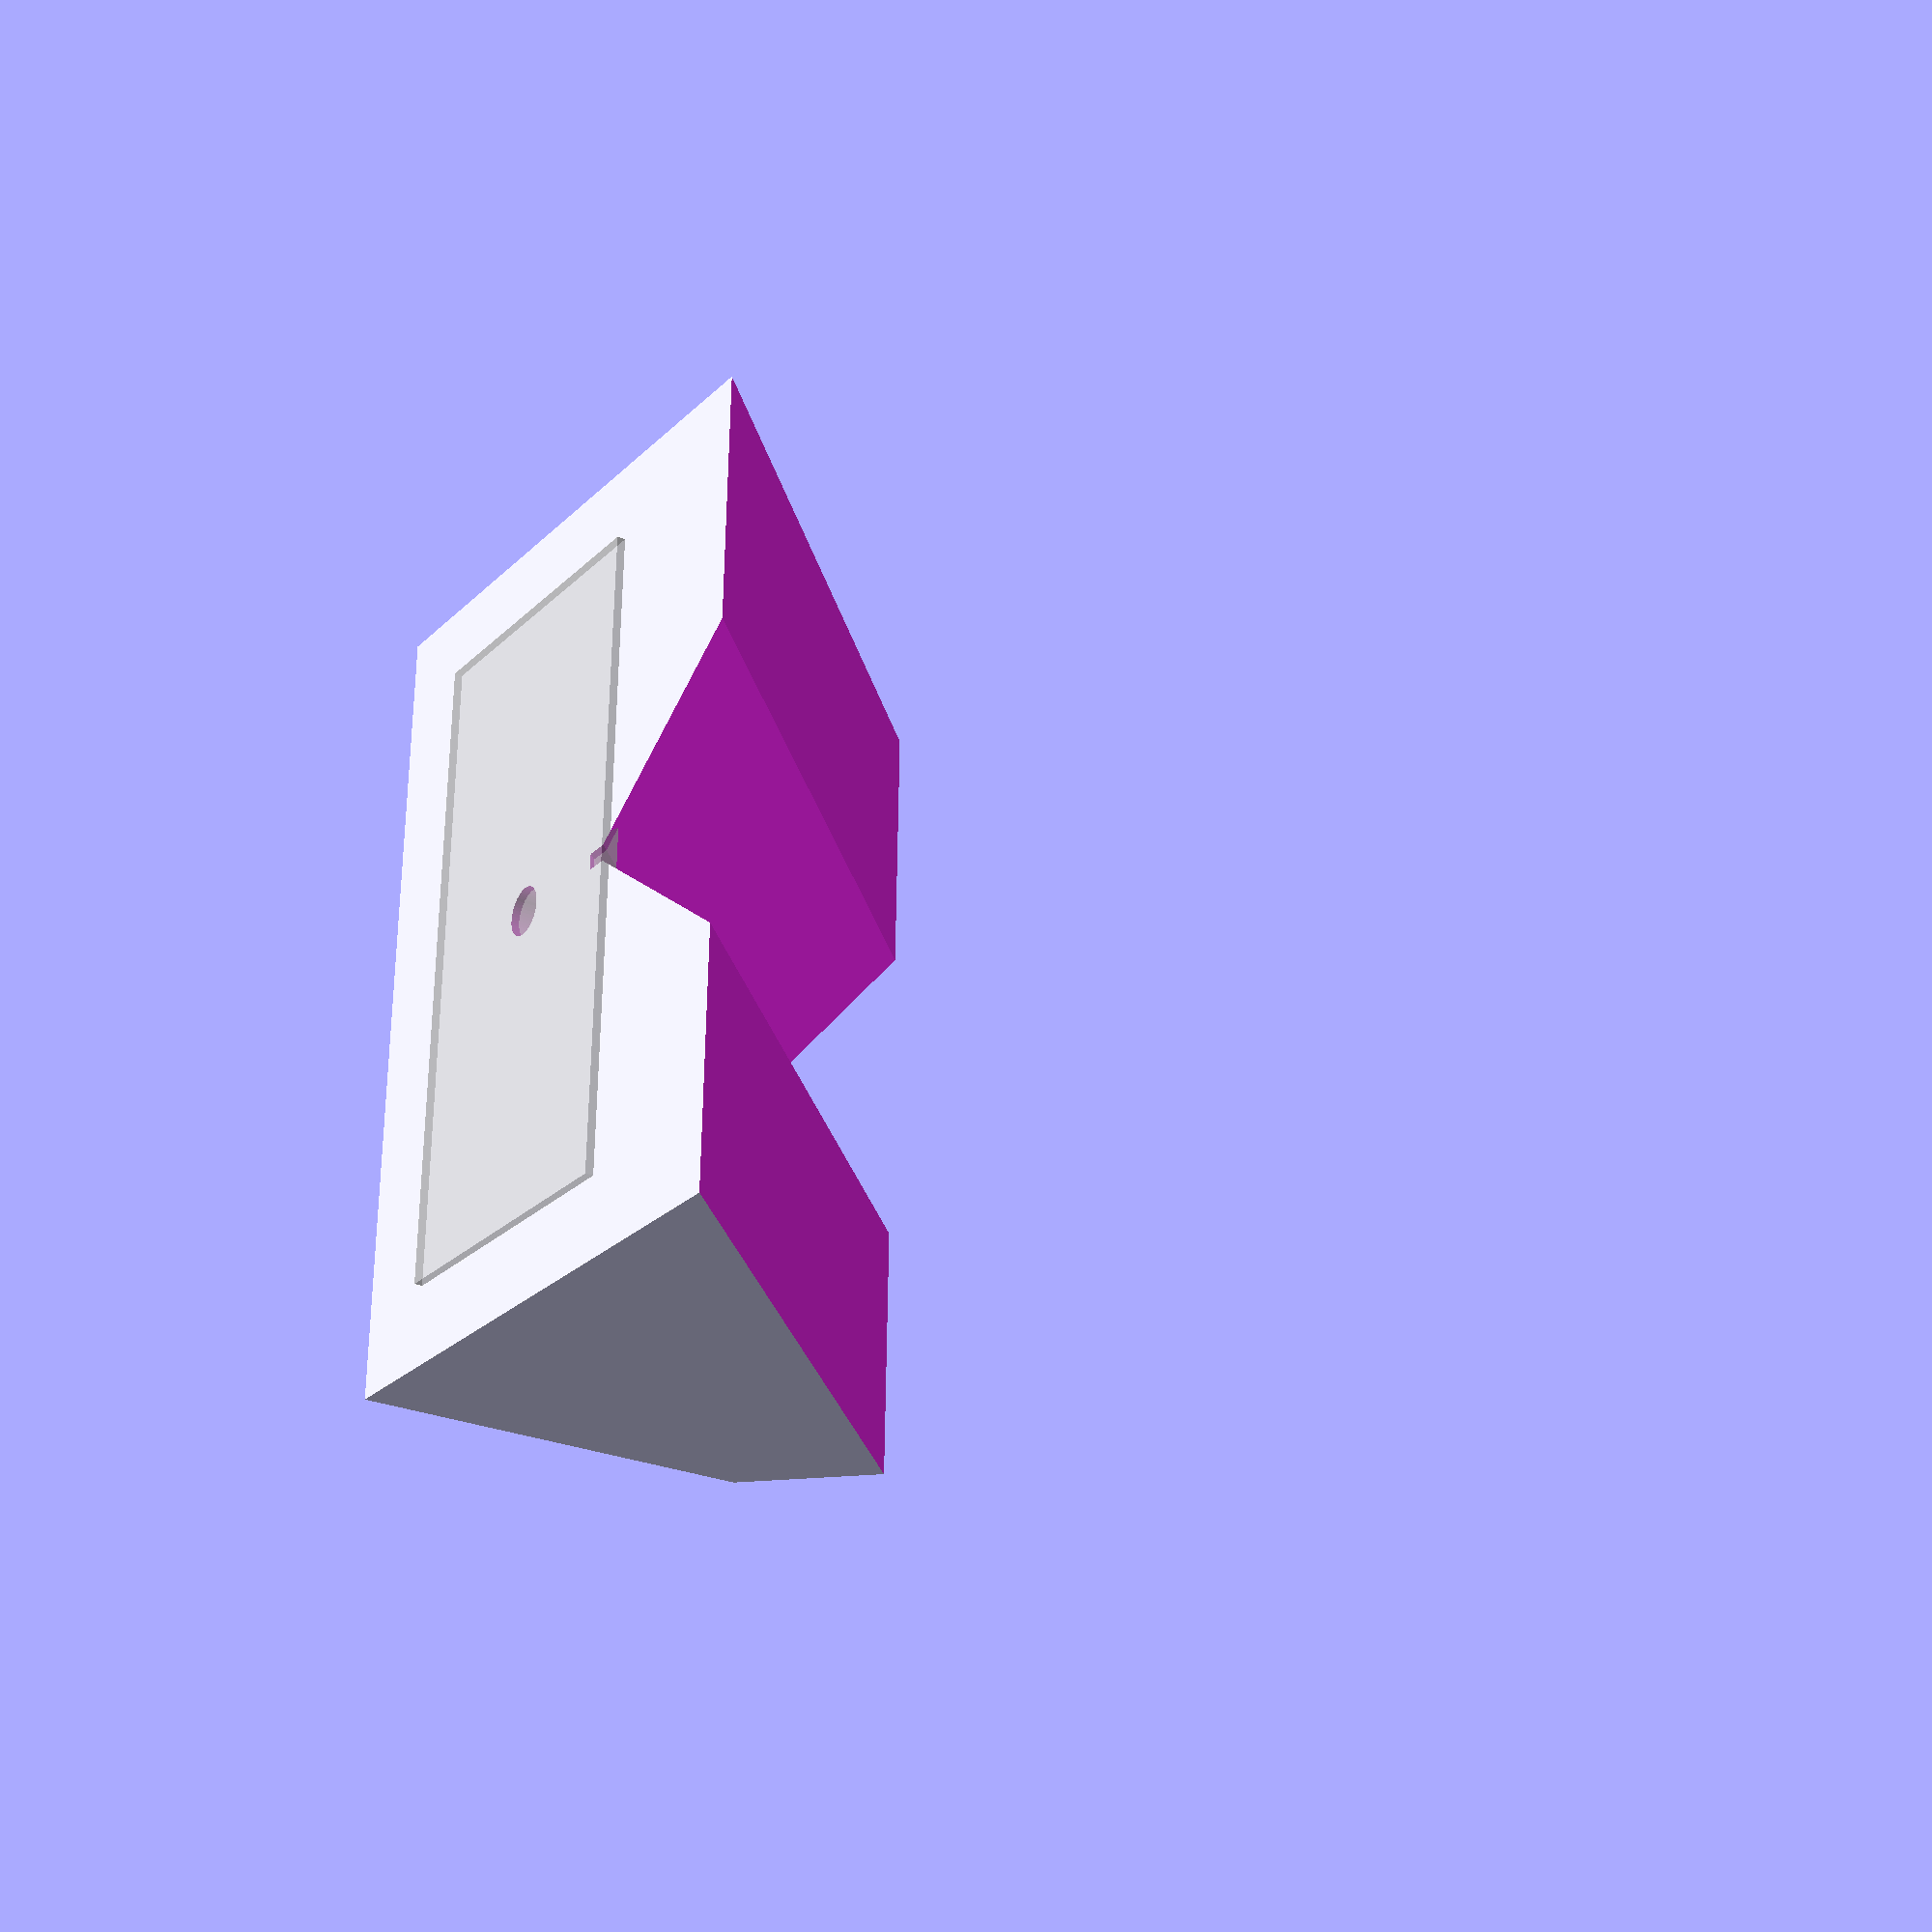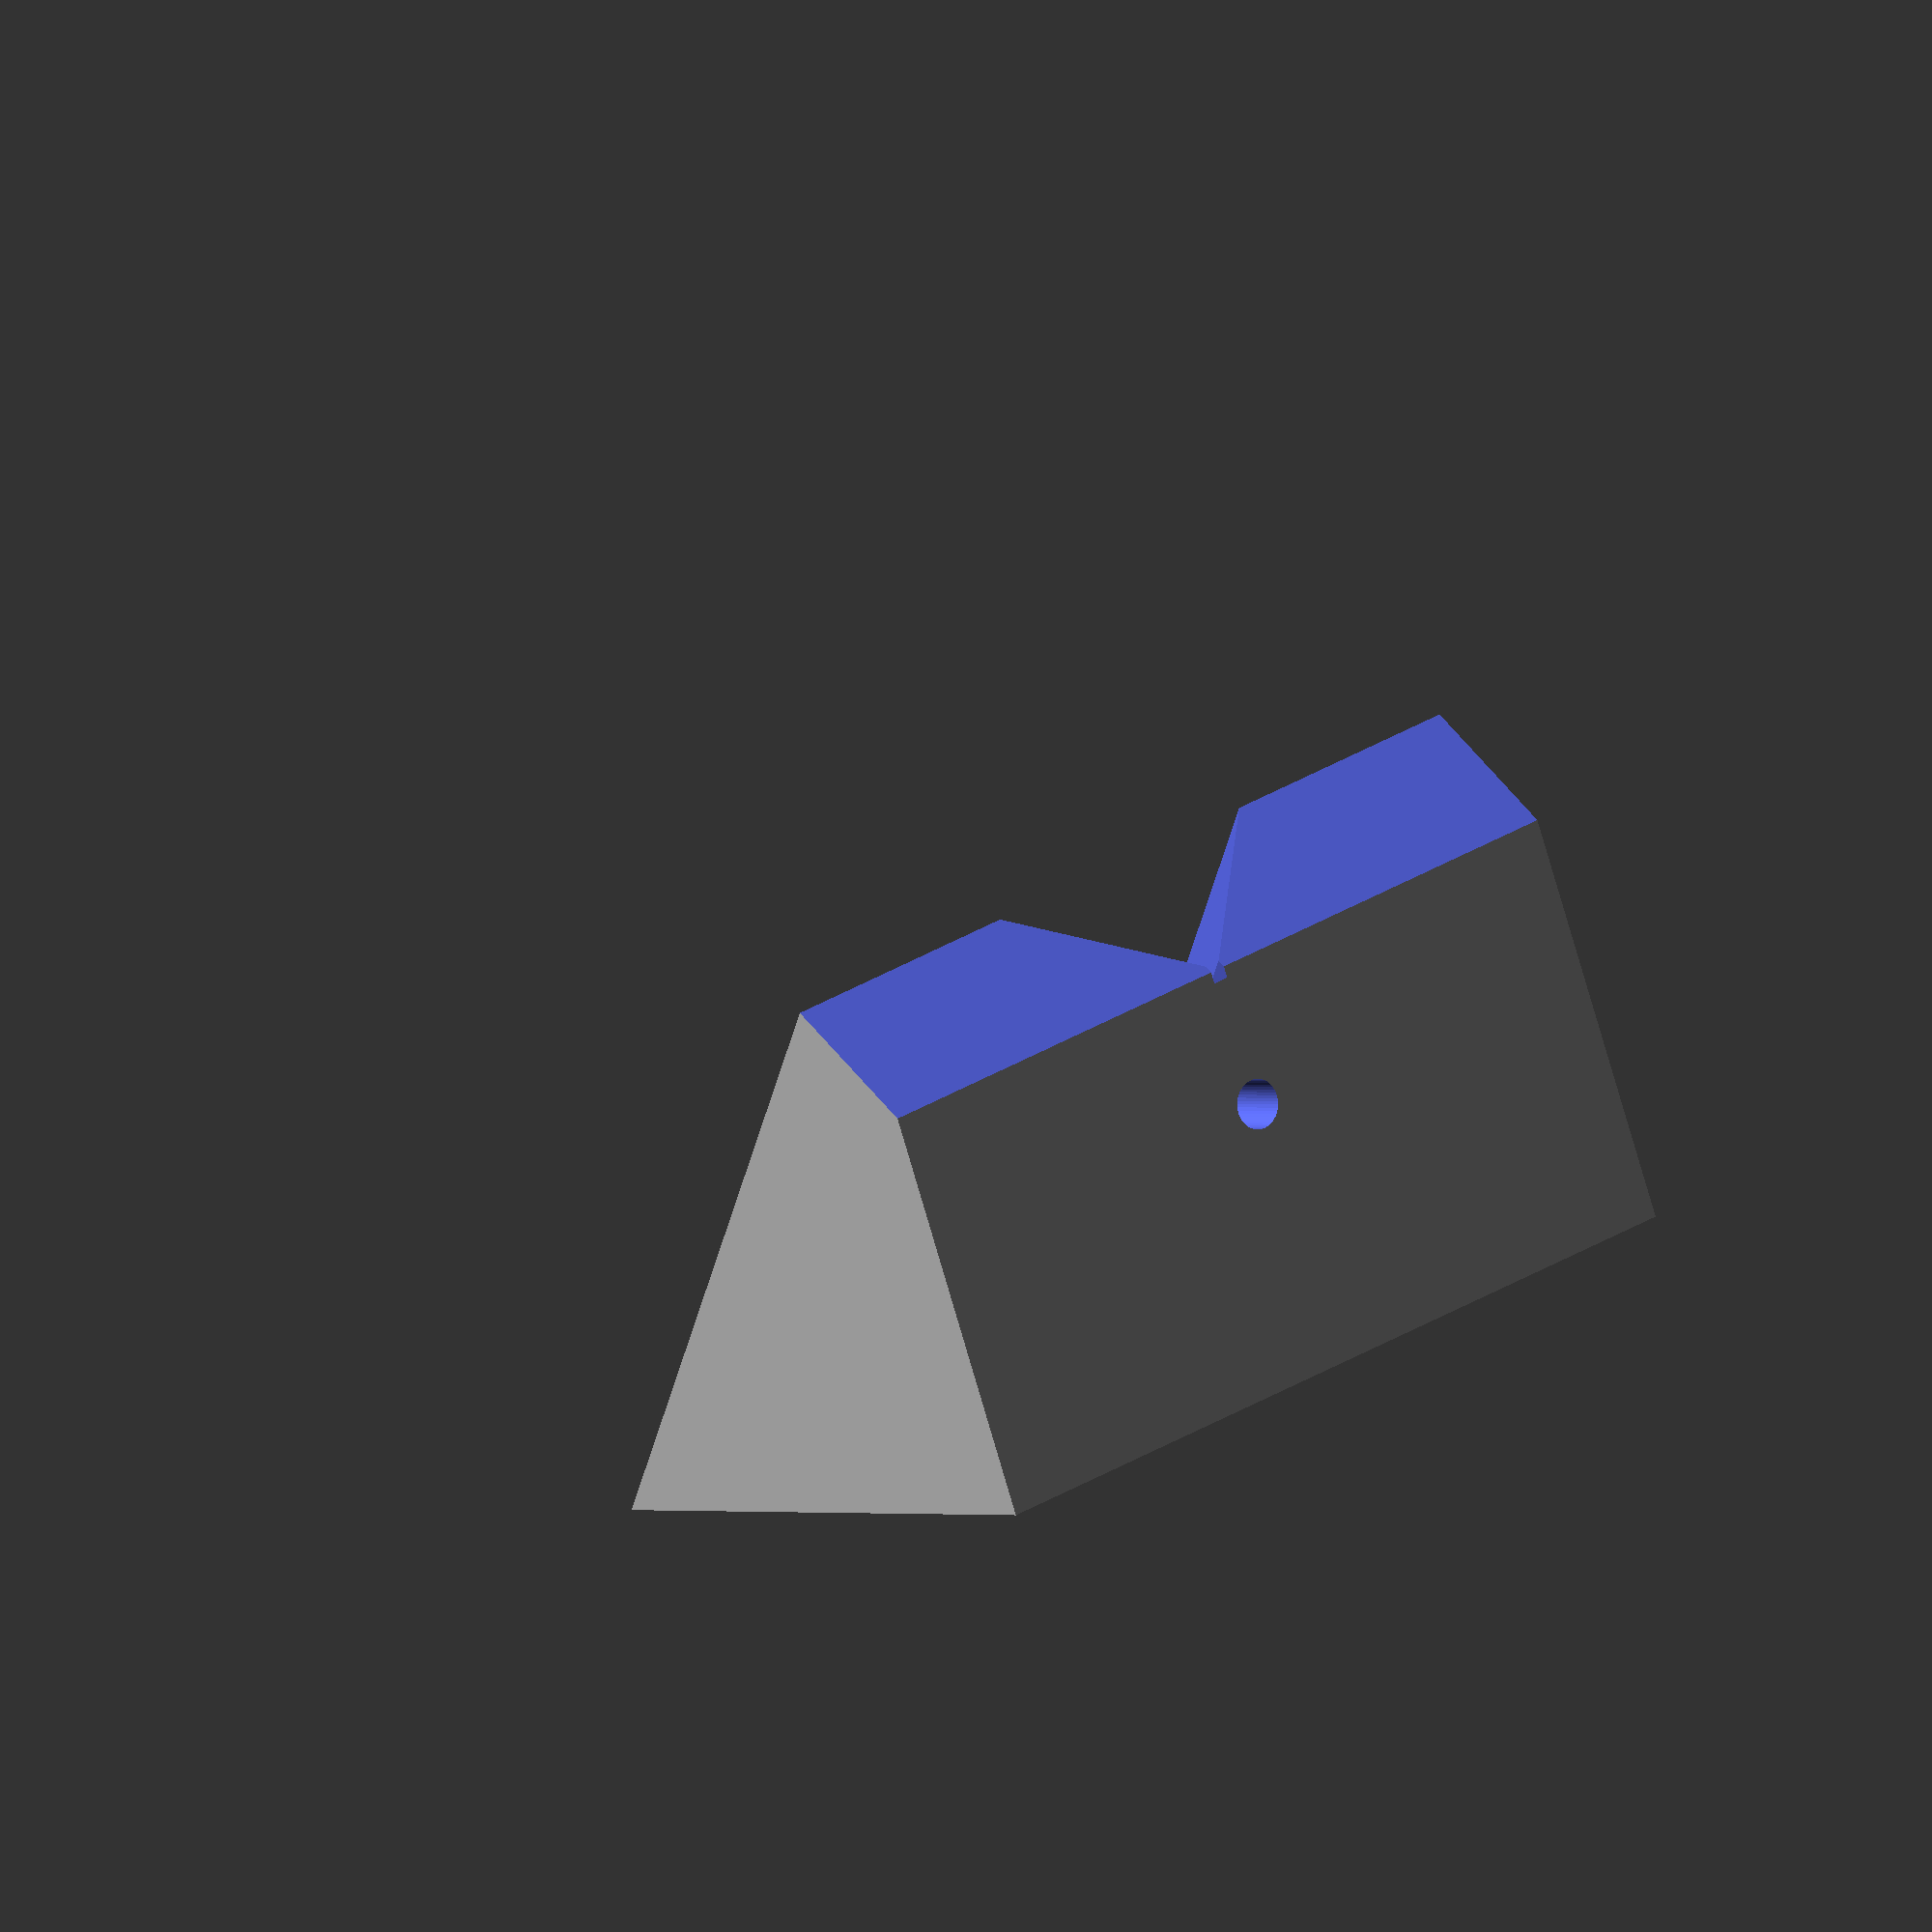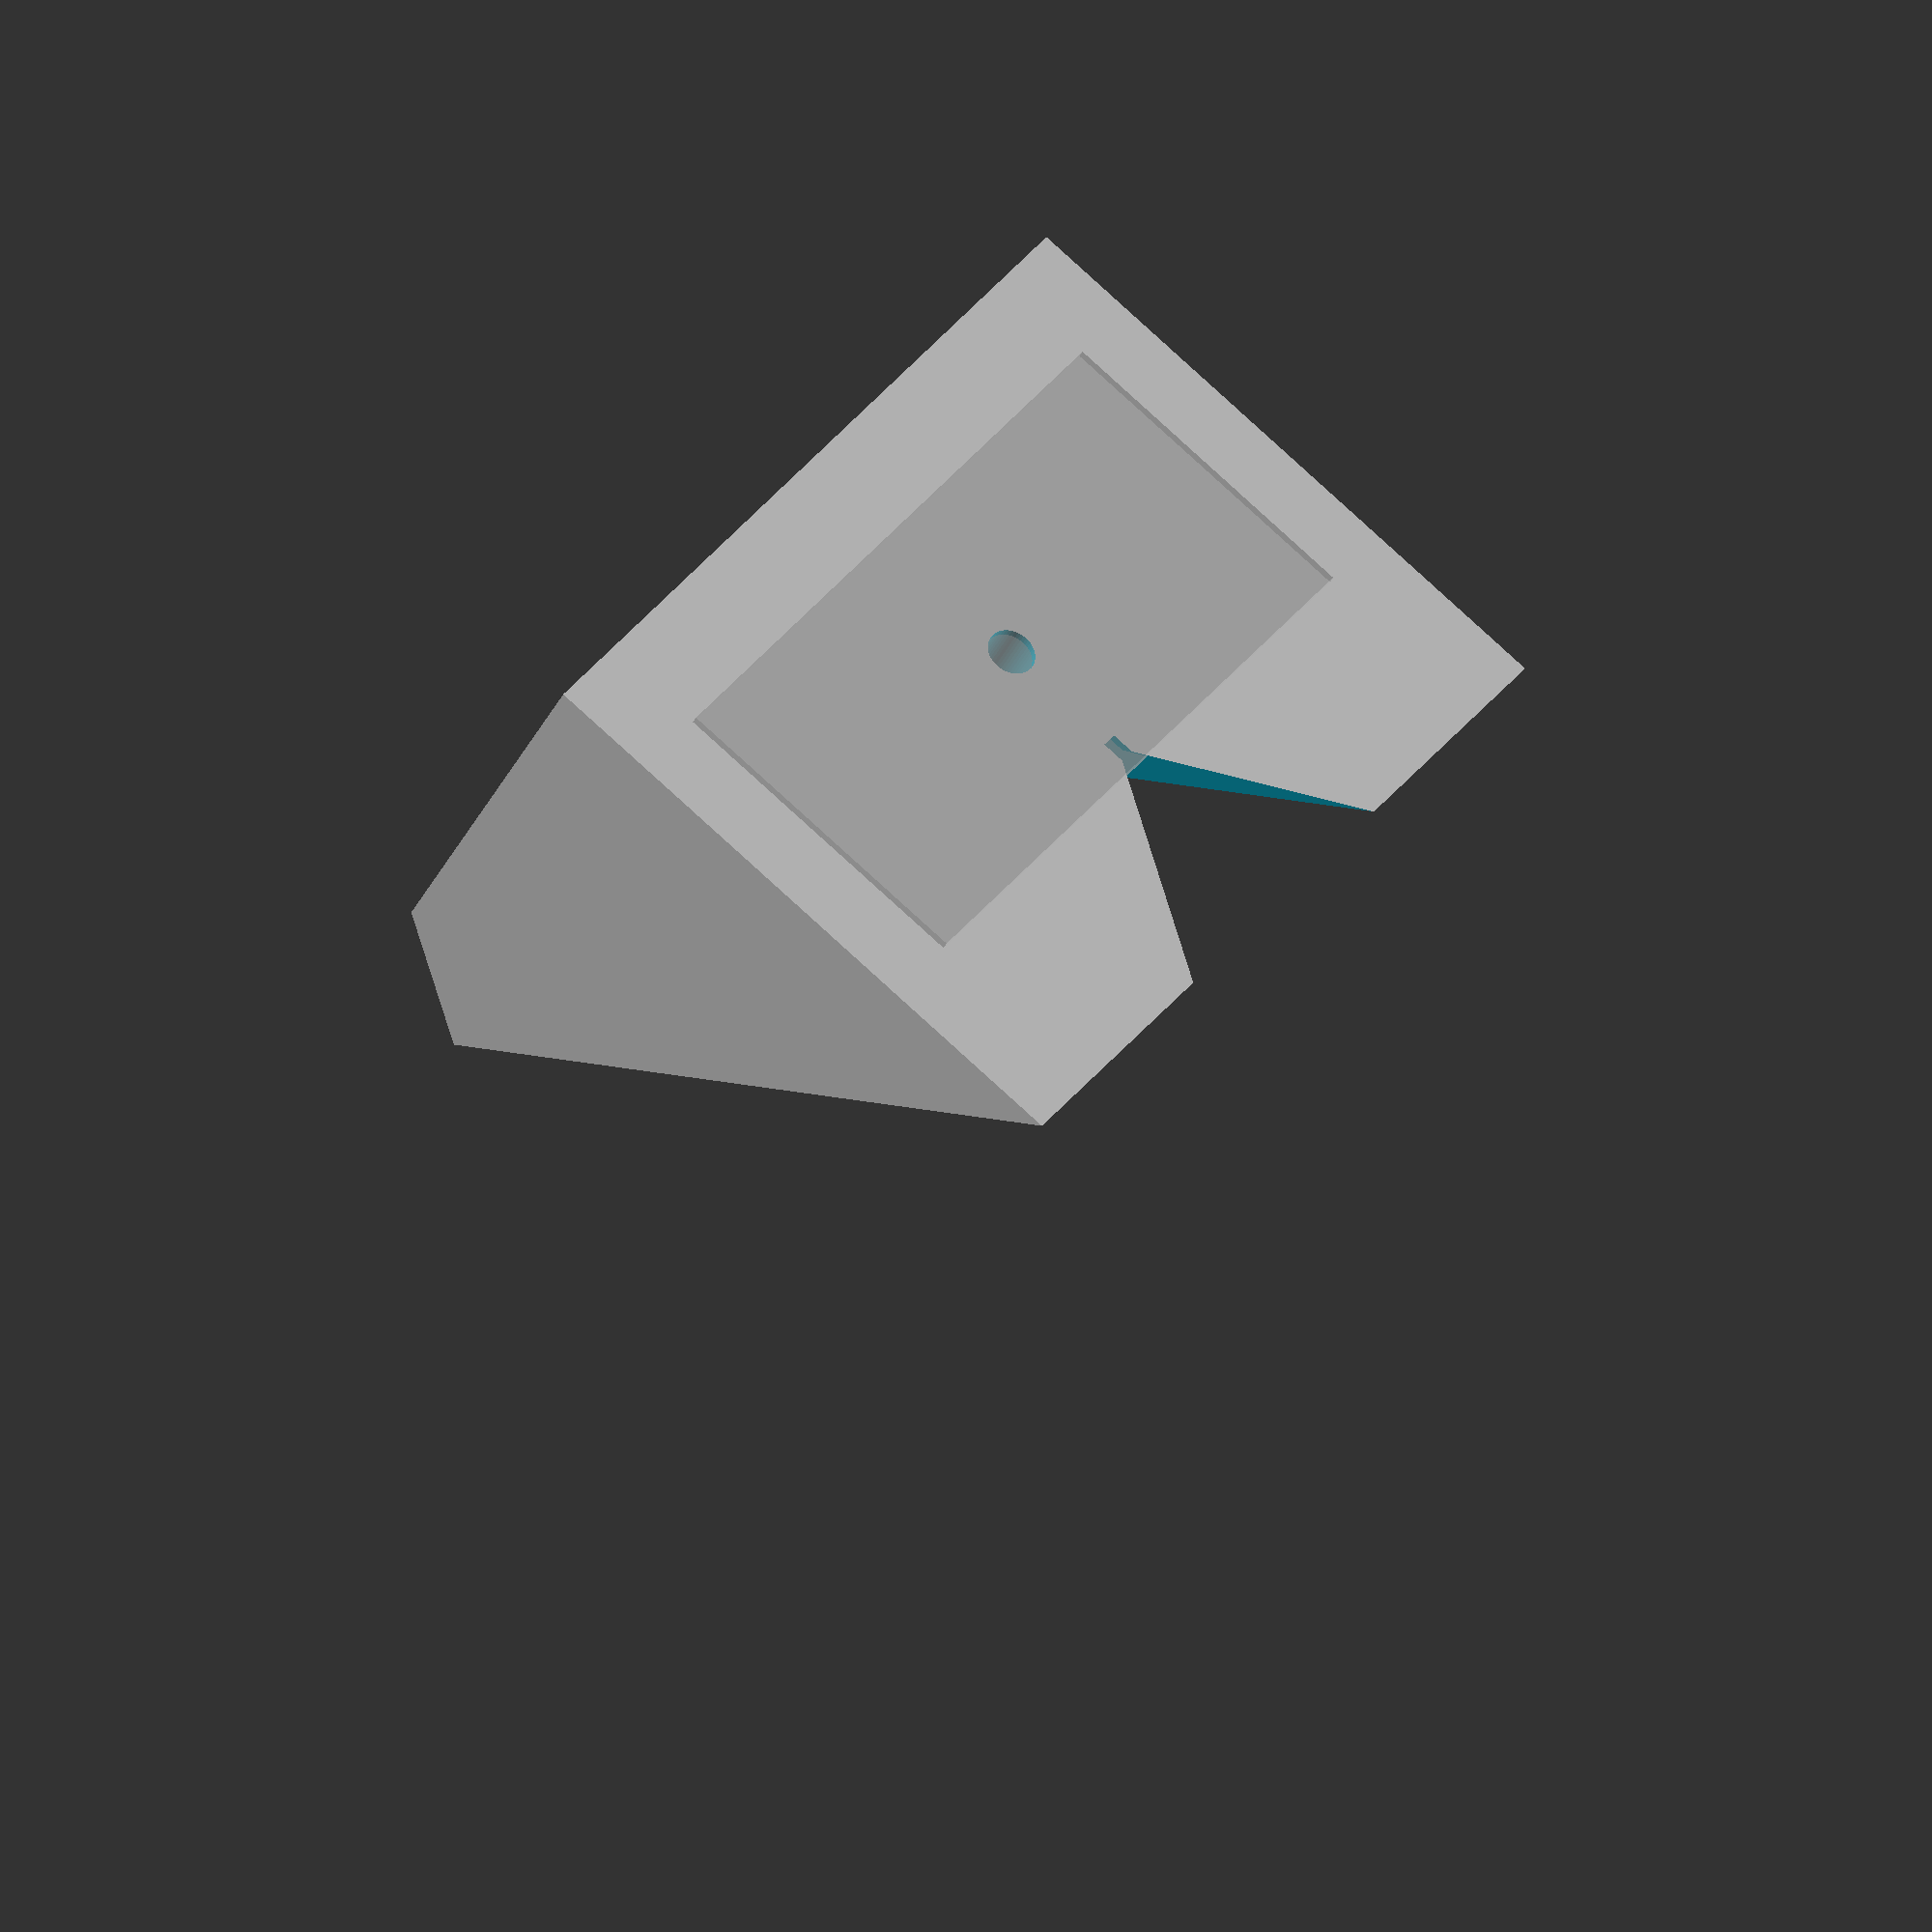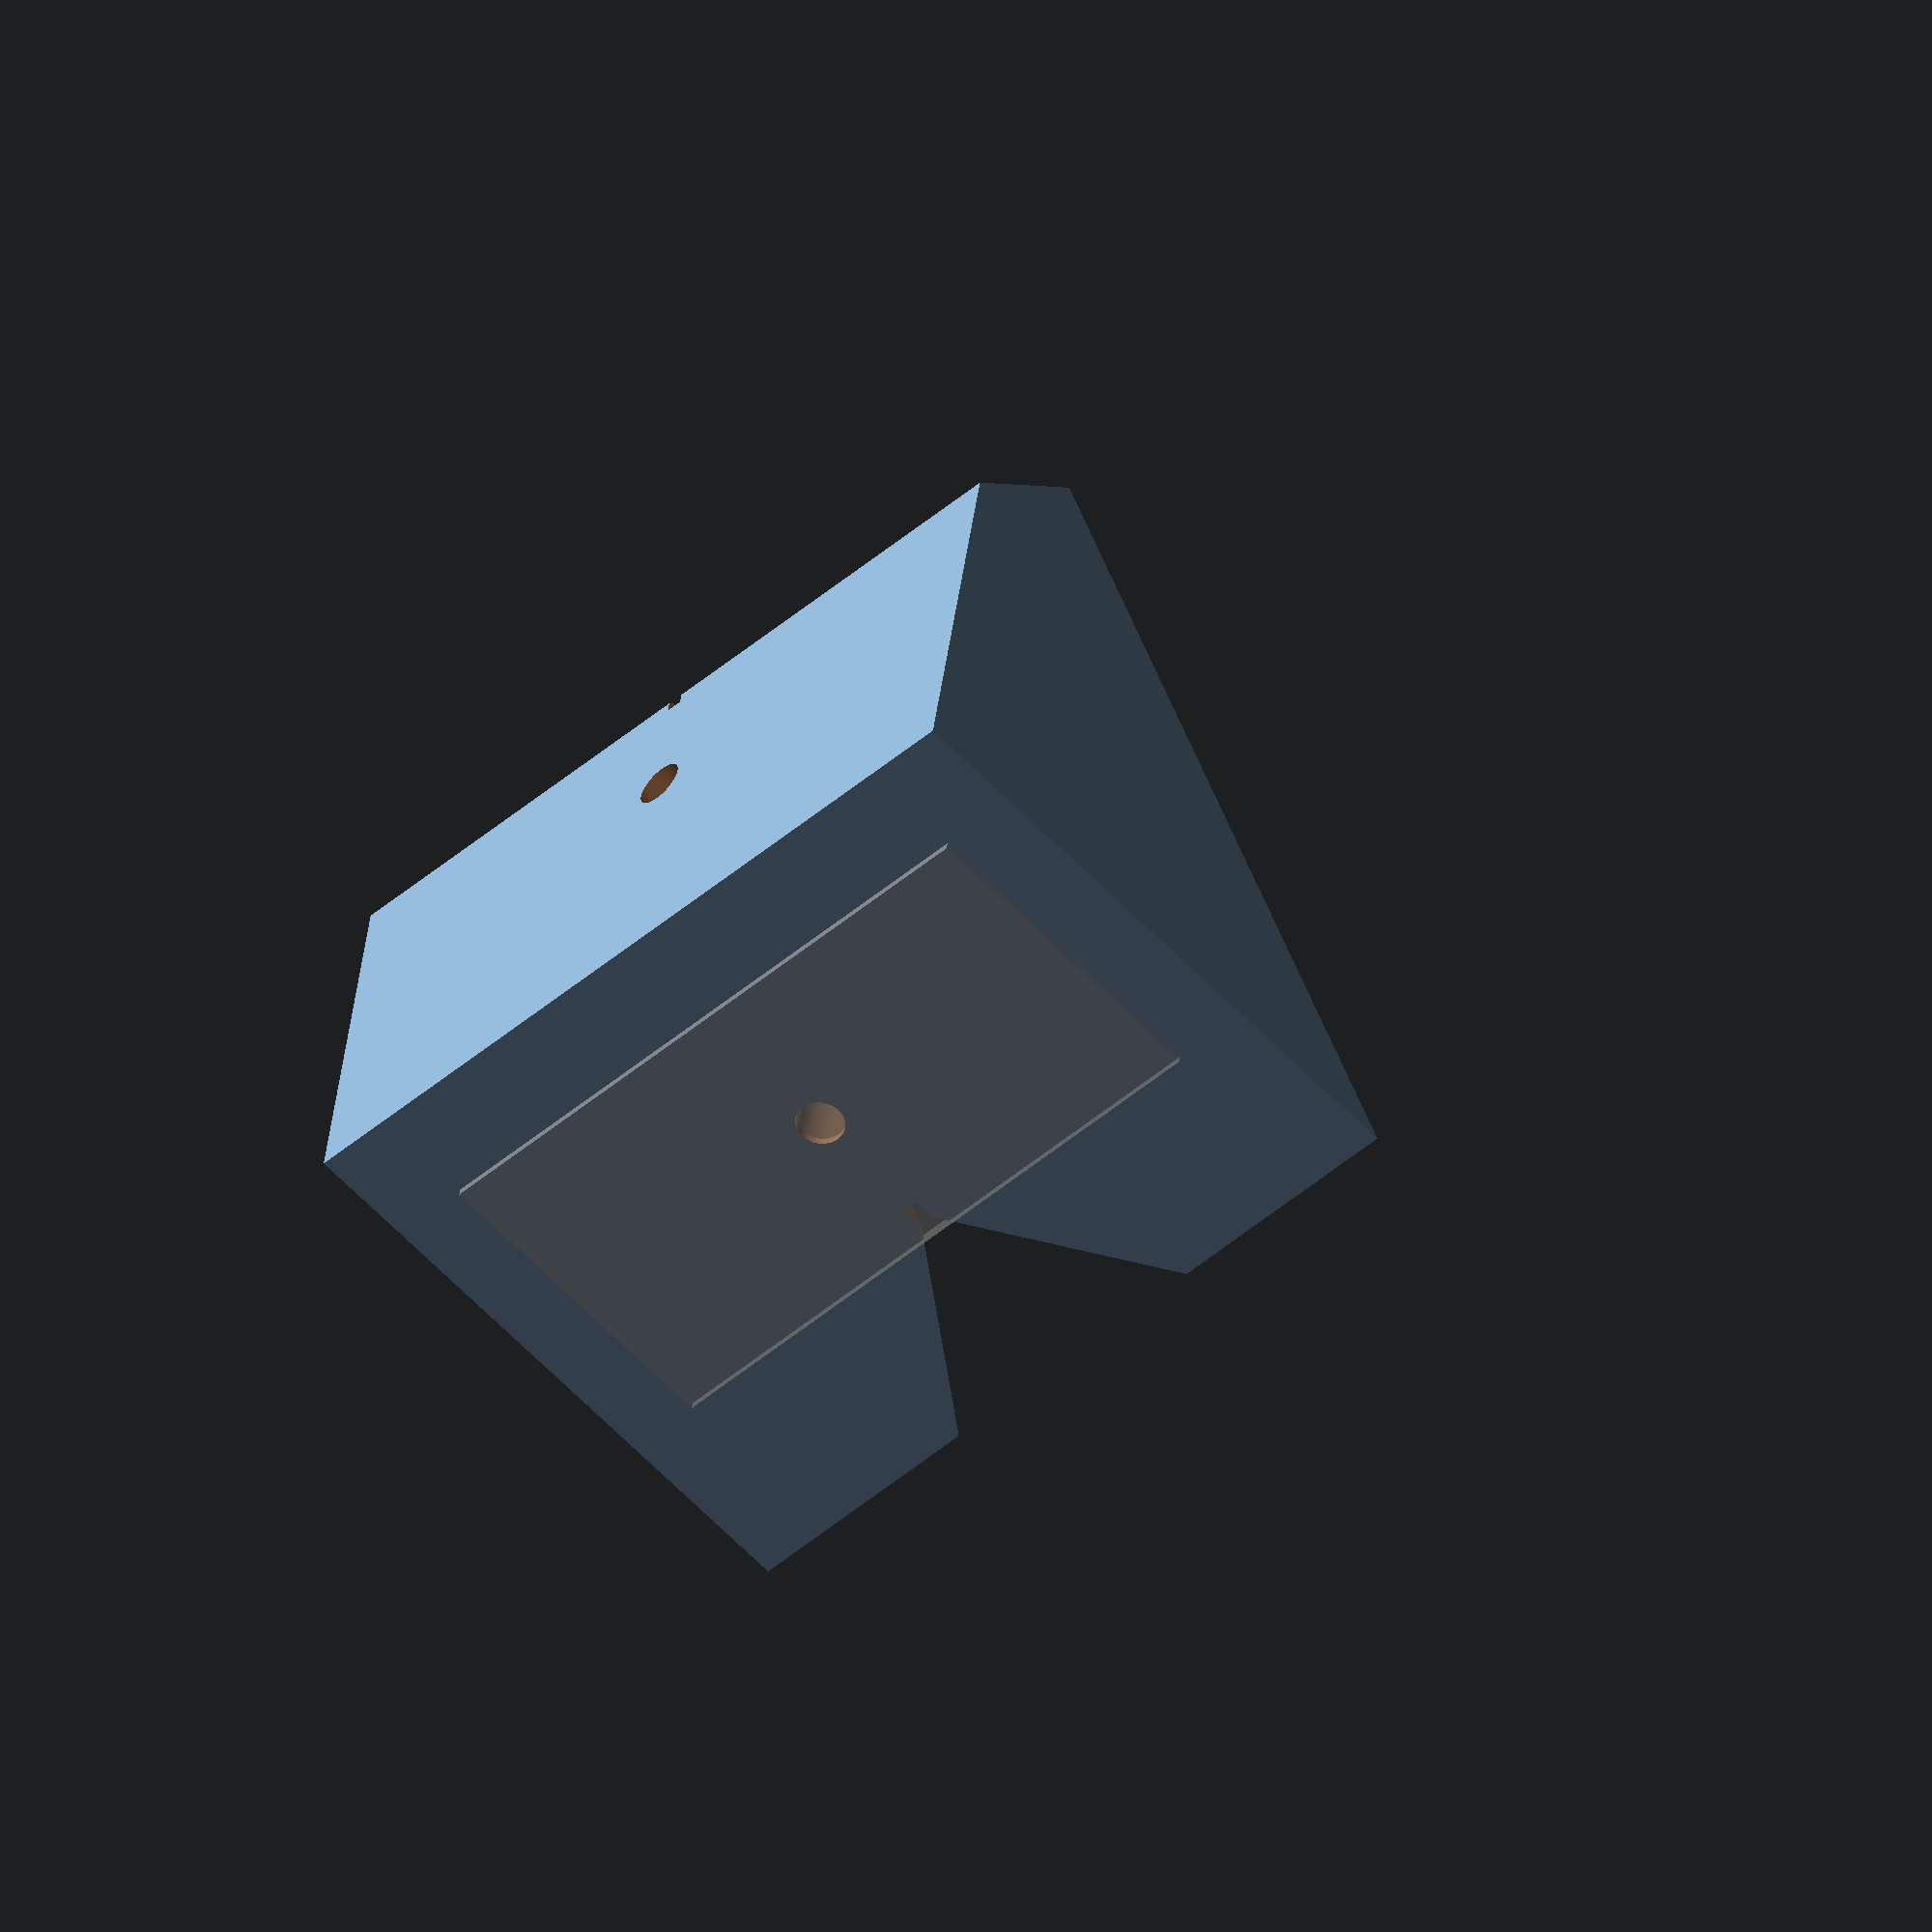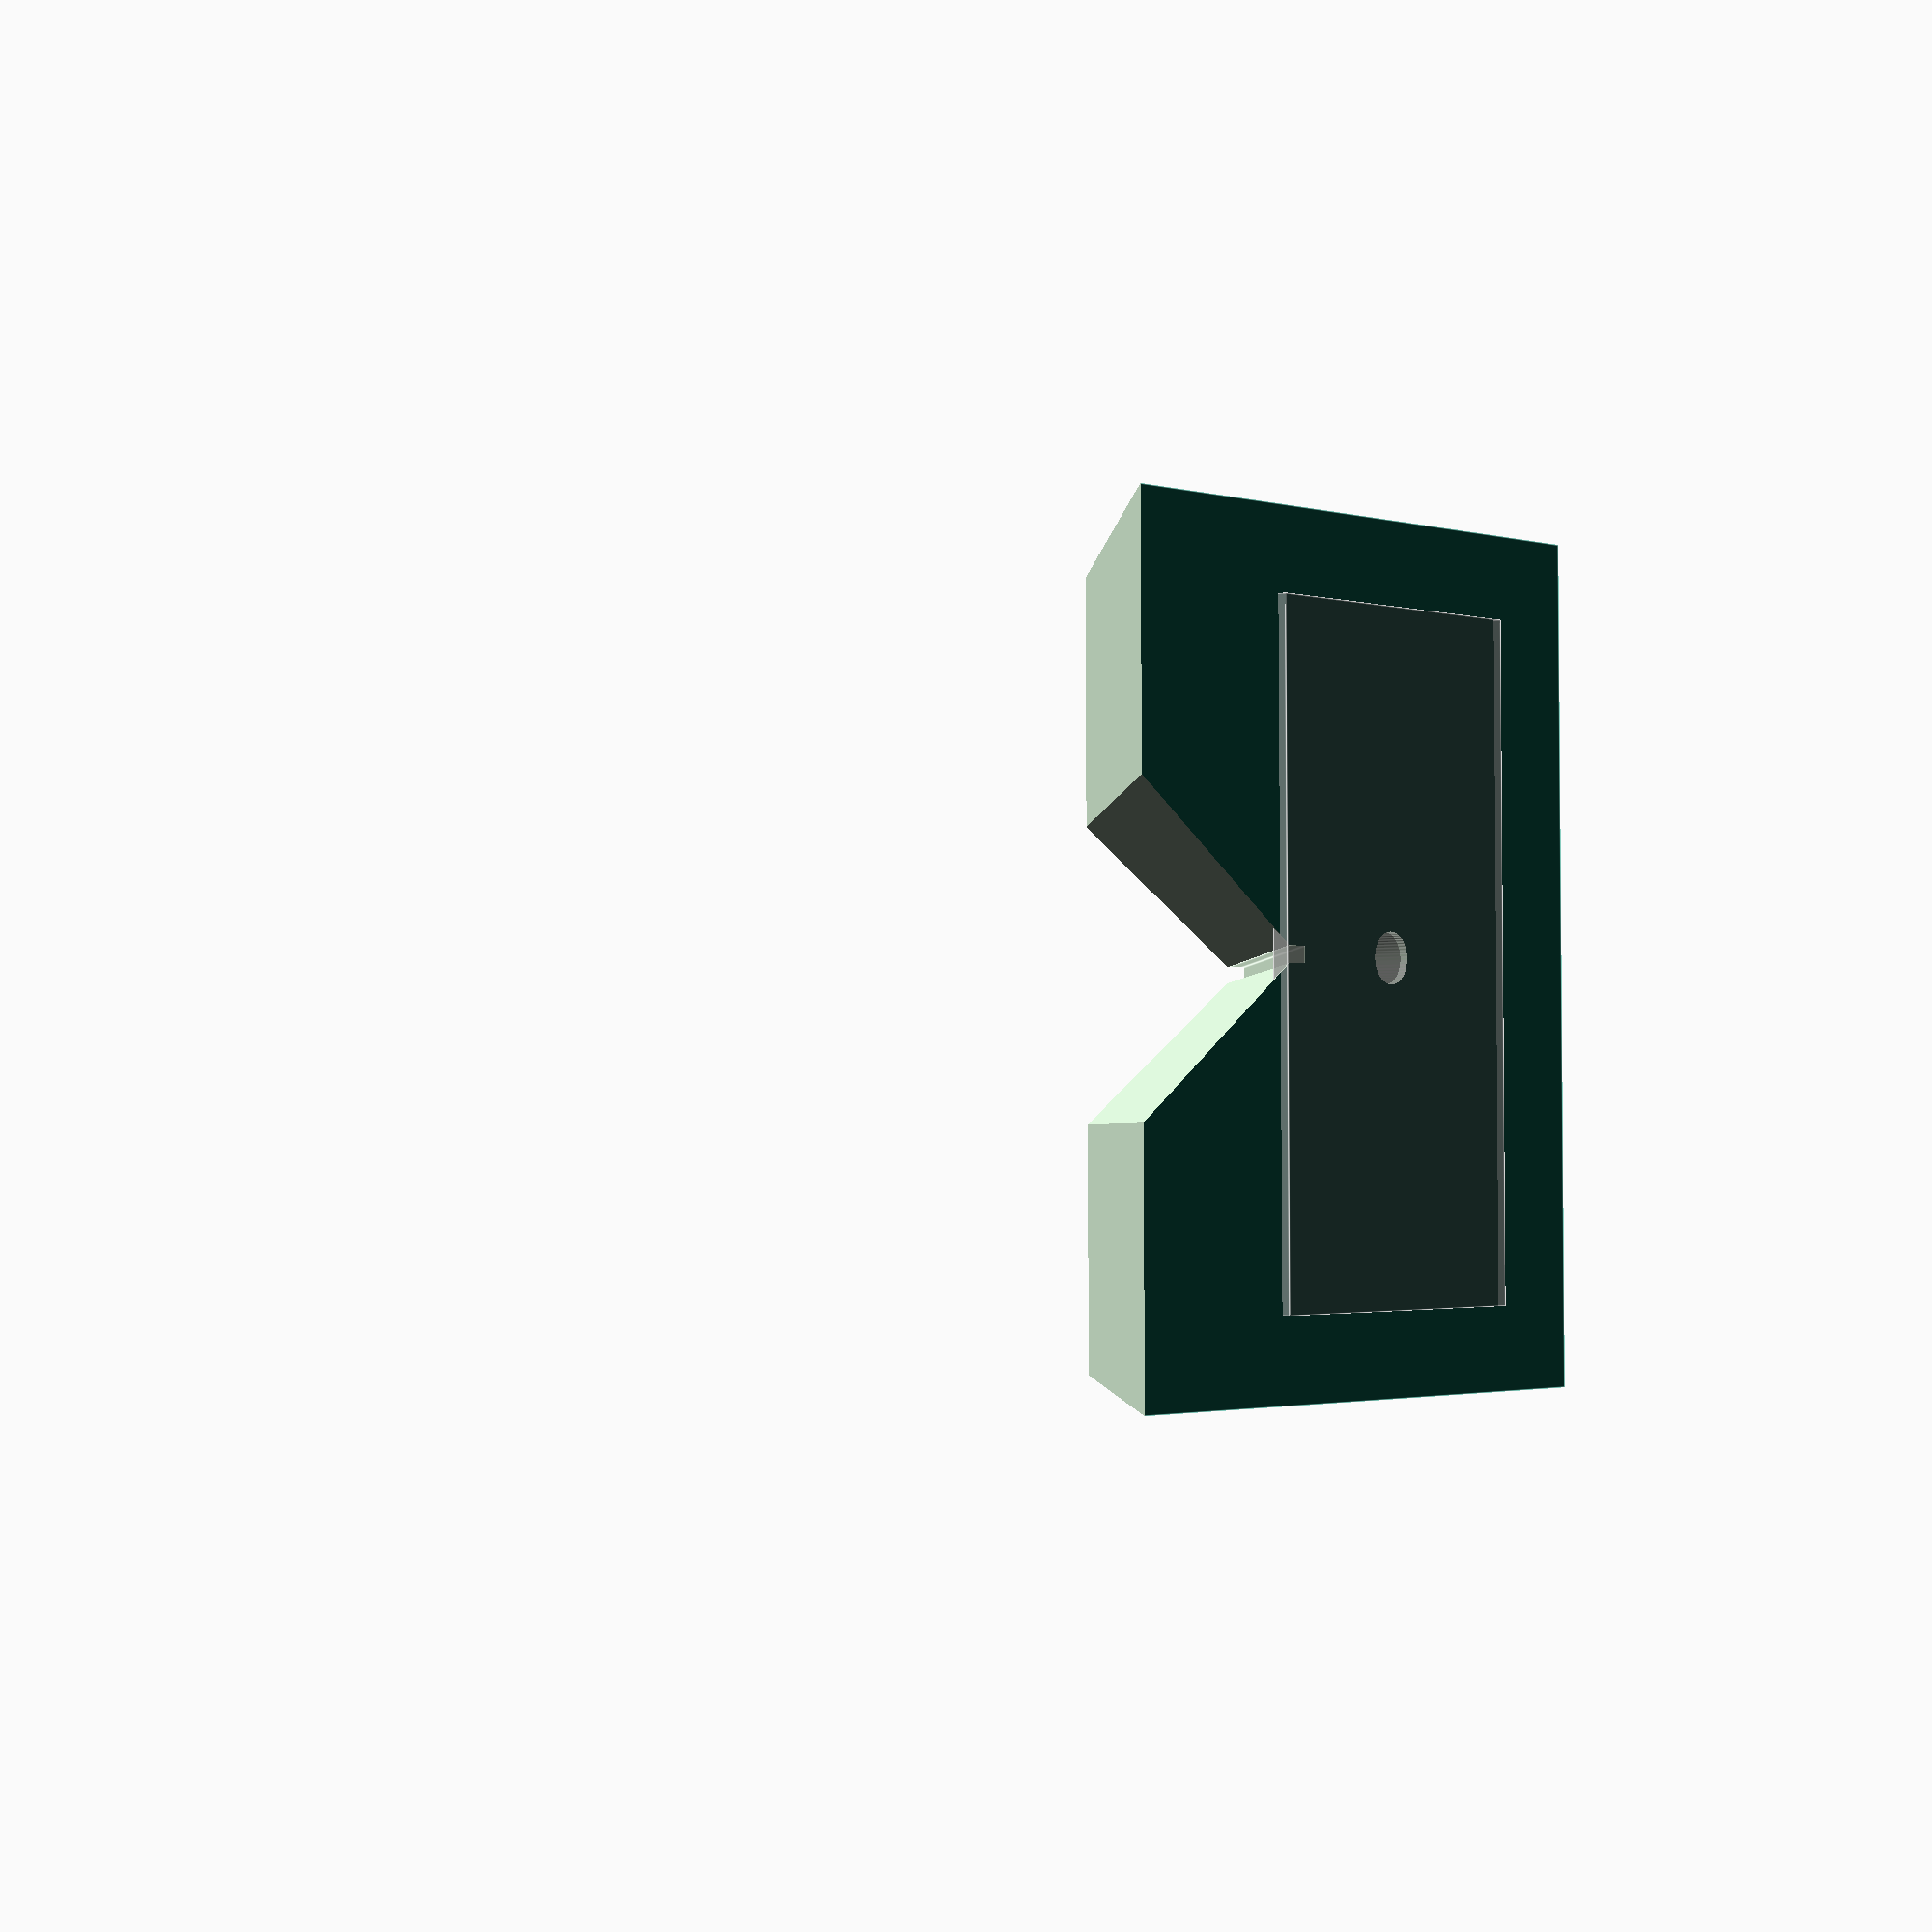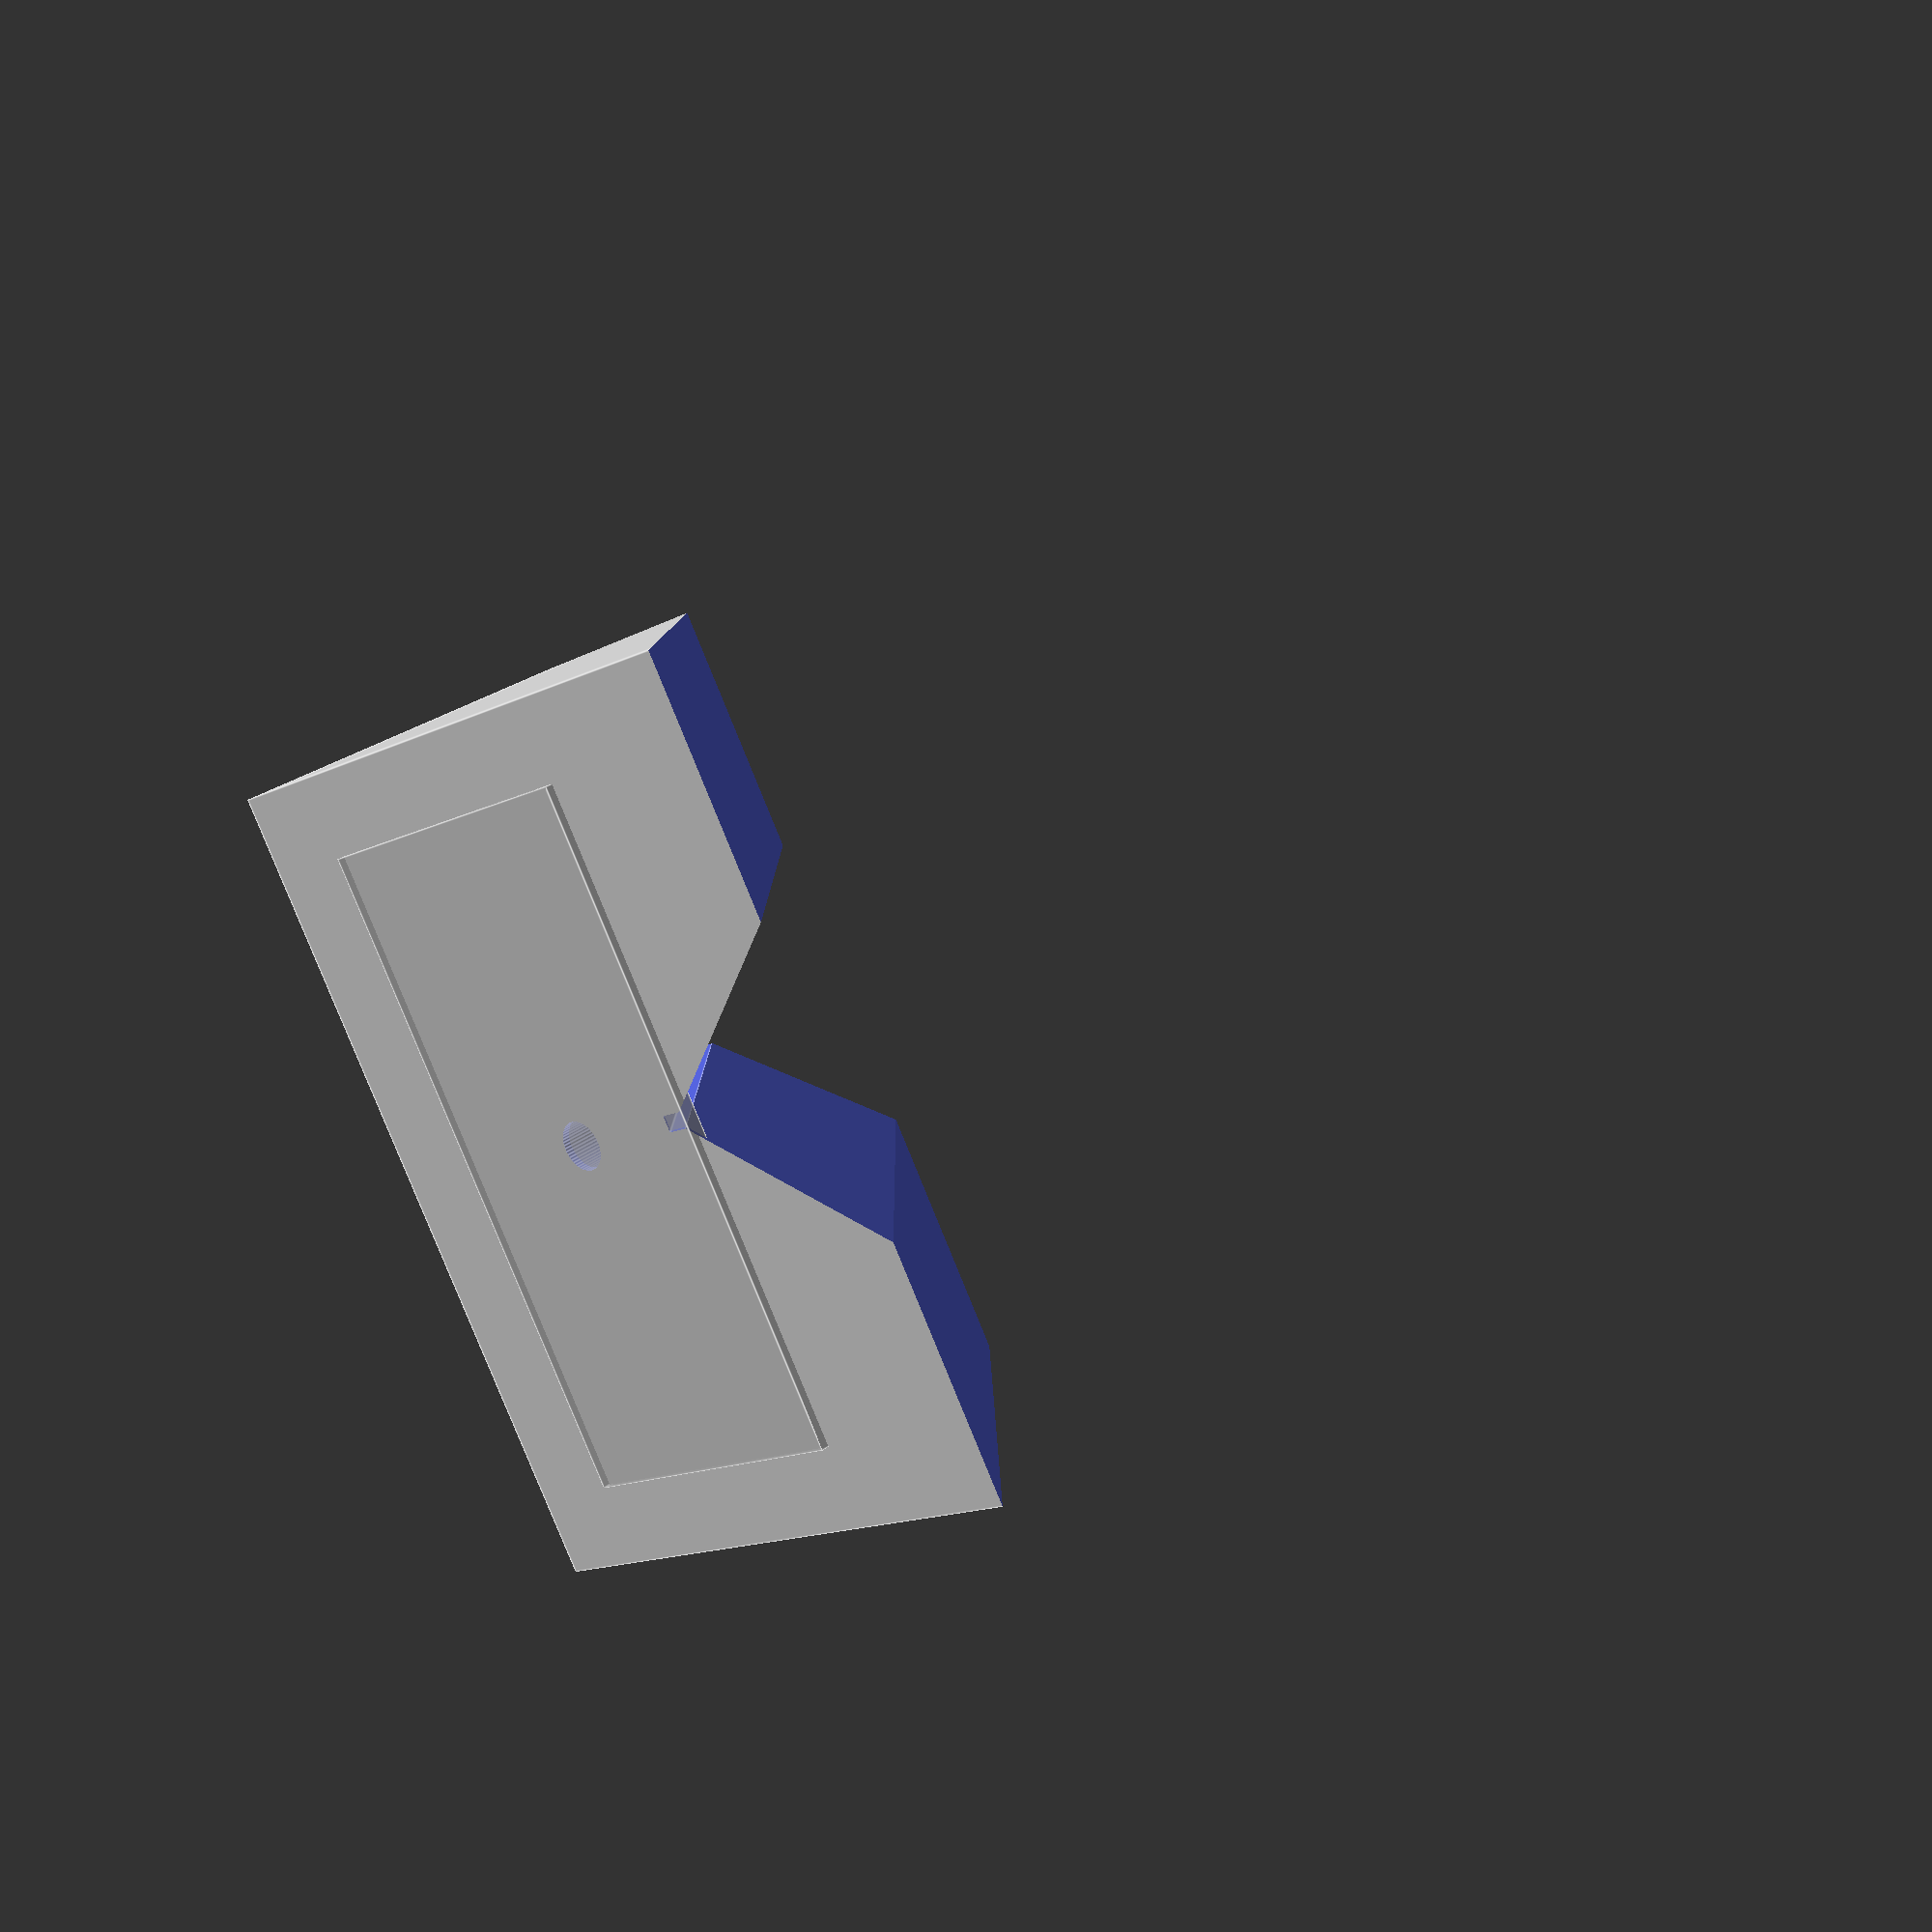
<openscad>
wide = 50;
// cutout_dim = wide/2;
hole_height = 8.5;
m2_insert_d = 3;
m2_insert_blind_hole_depth = 5;
cut_angle = 45;

$fn=50;

razor();
difference(){
    body();
    cutout();

    //section off bottom
    translate([0, 0, -2*wide + wide/6])
    cube(4*wide, center=true);

    // translate([0, (2.354)*wide, 0])
    translate([0, (2*wide + wide * sqrt(2) / 4), 0])
    cube(4*wide, center=true);
}

module razor(){
    // color("silver", 0.5)
    rotate([cut_angle, 0, 0])
    translate([0, hole_height, wide/2])
    %cube([40, 20, 1], center=true);
}

module body(){
    rotate([45, 0, 0])
    difference(){
        cube(wide, center=true);
        translate([0, hole_height, wide / 2])
        m2_insert_hole();
        translate([0, wide / 2, hole_height])
        rotate([90, 0, 0])
        m2_insert_hole();

    }

    module m2_insert_hole(){
        cylinder(d=m2_insert_d, h=m2_insert_blind_hole_depth*2, center=true);
    }
}

module cutout(){
    rotate([0, 45, 0])
    union(){
        cube([wide / 2, 3 * wide, wide / 2], center=true);
        translate([-wide / 4, 0, wide / 4])
        rotate([0, 45, 0])
        cube([1, 3 * wide, 1], center=true);
    }
}
</openscad>
<views>
elev=21.6 azim=266.2 roll=101.6 proj=p view=solid
elev=122.0 azim=196.4 roll=218.1 proj=o view=solid
elev=60.1 azim=306.3 roll=15.6 proj=o view=solid
elev=182.2 azim=150.5 roll=145.7 proj=o view=solid
elev=357.4 azim=94.6 roll=267.6 proj=p view=edges
elev=84.9 azim=1.7 roll=112.1 proj=p view=edges
</views>
